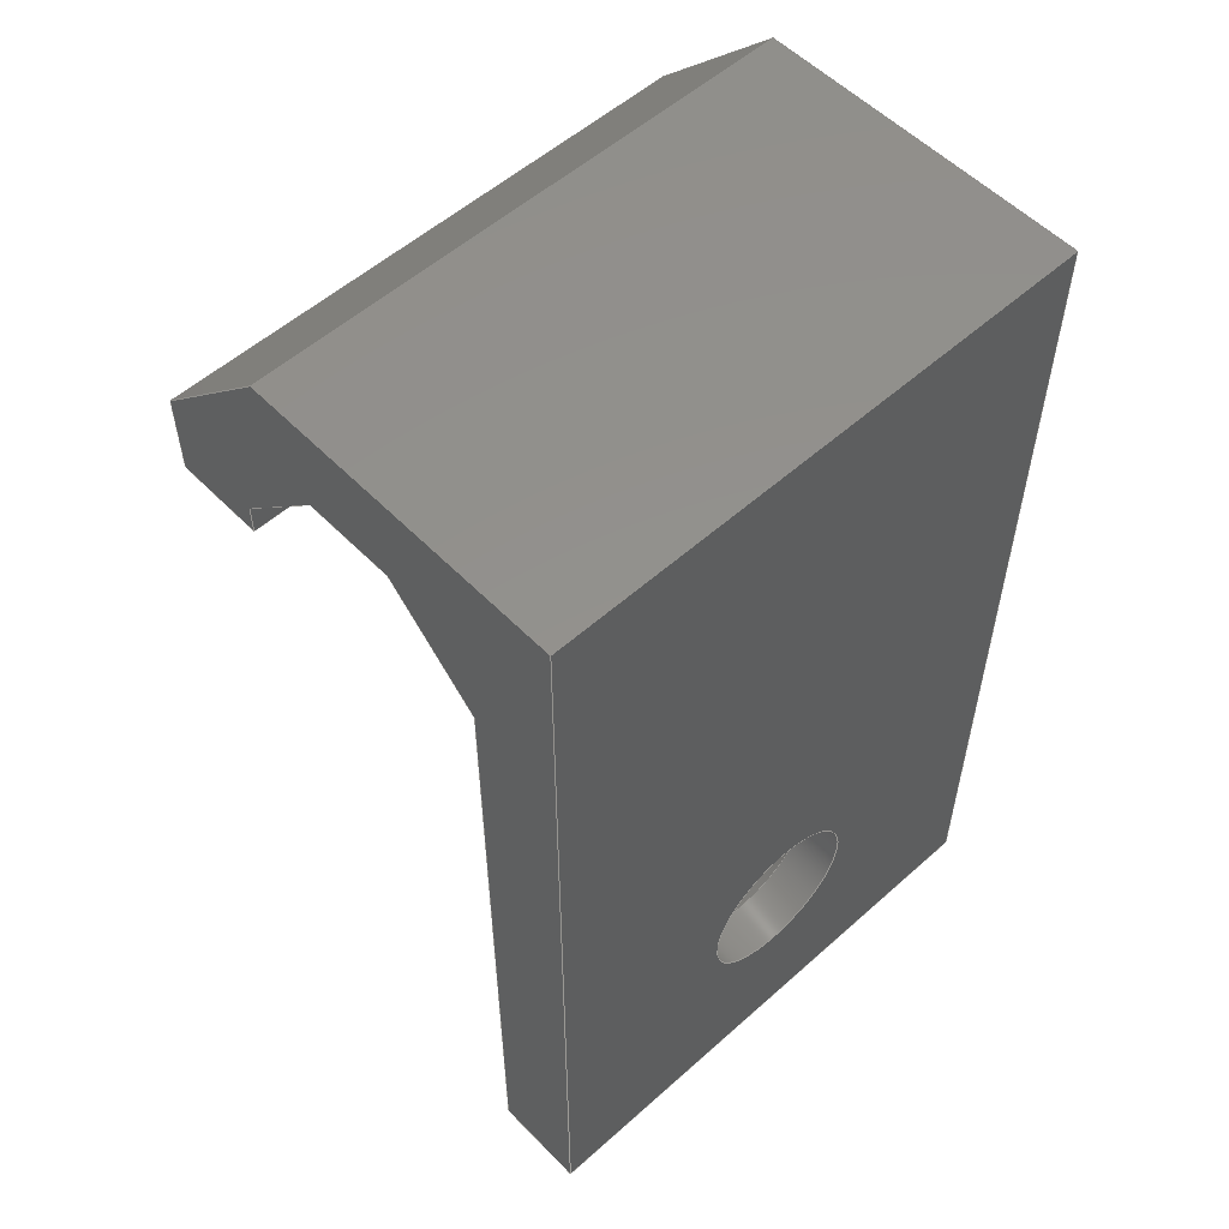
<metadata>
{"format":"step","ext":"step","renderer":"f3d","projection":"perspective","resolution":1024,"background":"white","views":[{"elev":55.0,"azim":-43.2,"up":"+Z"}]}
</metadata>
<code>
ISO-10303-21;
DATA;
#1=MECHANICAL_DESIGN_GEOMETRIC_PRESENTATION_REPRESENTATION('',(#4),#469);
#2=SHAPE_REPRESENTATION_RELATIONSHIP('SRR','None',#476,#3);
#3=ADVANCED_BREP_SHAPE_REPRESENTATION('',(#5),#468);
#4=STYLED_ITEM('',(#485),#5);
#5=MANIFOLD_SOLID_BREP('Body1',#282);
#6=CYLINDRICAL_SURFACE('',#306,4.5);
#7=CONICAL_SURFACE('',#304,5.75,0.7854);
#8=FACE_BOUND('',#33,.T.);
#9=FACE_BOUND('',#42,.T.);
#10=CIRCLE('',#301,7);
#11=CIRCLE('',#305,4.5);
#12=CIRCLE('',#307,4.5);
#13=FACE_OUTER_BOUND('',#28,.T.);
#14=FACE_OUTER_BOUND('',#29,.T.);
#15=FACE_OUTER_BOUND('',#30,.T.);
#16=FACE_OUTER_BOUND('',#31,.T.);
#17=FACE_OUTER_BOUND('',#32,.T.);
#18=FACE_OUTER_BOUND('',#34,.T.);
#19=FACE_OUTER_BOUND('',#35,.T.);
#20=FACE_OUTER_BOUND('',#36,.T.);
#21=FACE_OUTER_BOUND('',#37,.T.);
#22=FACE_OUTER_BOUND('',#38,.T.);
#23=FACE_OUTER_BOUND('',#39,.T.);
#24=FACE_OUTER_BOUND('',#40,.T.);
#25=FACE_OUTER_BOUND('',#41,.T.);
#26=FACE_OUTER_BOUND('',#43,.T.);
#27=FACE_OUTER_BOUND('',#44,.T.);
#28=EDGE_LOOP('',(#178,#179,#180,#181));
#29=EDGE_LOOP('',(#182,#183,#184,#185,#186,#187,#188,#189,#190,#191,#192));
#30=EDGE_LOOP('',(#193,#194,#195,#196));
#31=EDGE_LOOP('',(#197,#198,#199,#200));
#32=EDGE_LOOP('',(#201,#202,#203,#204));
#33=EDGE_LOOP('',(#205));
#34=EDGE_LOOP('',(#206,#207,#208,#209));
#35=EDGE_LOOP('',(#210,#211,#212,#213));
#36=EDGE_LOOP('',(#214,#215,#216,#217));
#37=EDGE_LOOP('',(#218,#219,#220,#221));
#38=EDGE_LOOP('',(#222,#223,#224,#225));
#39=EDGE_LOOP('',(#226,#227,#228,#229));
#40=EDGE_LOOP('',(#230,#231,#232,#233));
#41=EDGE_LOOP('',(#234,#235,#236,#237));
#42=EDGE_LOOP('',(#238));
#43=EDGE_LOOP('',(#239,#240,#241,#242));
#44=EDGE_LOOP('',(#243,#244,#245,#246,#247,#248,#249,#250,#251,#252,#253));
#45=LINE('',#391,#80);
#46=LINE('',#393,#81);
#47=LINE('',#395,#82);
#48=LINE('',#396,#83);
#49=LINE('',#399,#84);
#50=LINE('',#401,#85);
#51=LINE('',#403,#86);
#52=LINE('',#405,#87);
#53=LINE('',#407,#88);
#54=LINE('',#409,#89);
#55=LINE('',#411,#90);
#56=LINE('',#413,#91);
#57=LINE('',#415,#92);
#58=LINE('',#416,#93);
#59=LINE('',#419,#94);
#60=LINE('',#420,#95);
#61=LINE('',#423,#96);
#62=LINE('',#425,#97);
#63=LINE('',#426,#98);
#64=LINE('',#429,#99);
#65=LINE('',#430,#100);
#66=LINE('',#435,#101);
#67=LINE('',#437,#102);
#68=LINE('',#438,#103);
#69=LINE('',#440,#104);
#70=LINE('',#443,#105);
#71=LINE('',#447,#106);
#72=LINE('',#451,#107);
#73=LINE('',#452,#108);
#74=LINE('',#455,#109);
#75=LINE('',#456,#110);
#76=LINE('',#458,#111);
#77=LINE('',#461,#112);
#78=LINE('',#462,#113);
#79=LINE('',#464,#114);
#80=VECTOR('',#318,10);
#81=VECTOR('',#319,10);
#82=VECTOR('',#320,10);
#83=VECTOR('',#321,10);
#84=VECTOR('',#324,10);
#85=VECTOR('',#325,10);
#86=VECTOR('',#326,10);
#87=VECTOR('',#327,10);
#88=VECTOR('',#328,10);
#89=VECTOR('',#329,10);
#90=VECTOR('',#330,10);
#91=VECTOR('',#331,10);
#92=VECTOR('',#332,10);
#93=VECTOR('',#333,10);
#94=VECTOR('',#336,10);
#95=VECTOR('',#337,10);
#96=VECTOR('',#340,10);
#97=VECTOR('',#341,10);
#98=VECTOR('',#342,10);
#99=VECTOR('',#345,10);
#100=VECTOR('',#346,10);
#101=VECTOR('',#351,10);
#102=VECTOR('',#352,10);
#103=VECTOR('',#353,10);
#104=VECTOR('',#356,10);
#105=VECTOR('',#359,5.75);
#106=VECTOR('',#364,4.5);
#107=VECTOR('',#369,10);
#108=VECTOR('',#370,10);
#109=VECTOR('',#373,10);
#110=VECTOR('',#374,10);
#111=VECTOR('',#377,10);
#112=VECTOR('',#380,10);
#113=VECTOR('',#381,10);
#114=VECTOR('',#384,10);
#115=VERTEX_POINT('',#389);
#116=VERTEX_POINT('',#390);
#117=VERTEX_POINT('',#392);
#118=VERTEX_POINT('',#394);
#119=VERTEX_POINT('',#398);
#120=VERTEX_POINT('',#400);
#121=VERTEX_POINT('',#402);
#122=VERTEX_POINT('',#404);
#123=VERTEX_POINT('',#406);
#124=VERTEX_POINT('',#408);
#125=VERTEX_POINT('',#410);
#126=VERTEX_POINT('',#412);
#127=VERTEX_POINT('',#414);
#128=VERTEX_POINT('',#418);
#129=VERTEX_POINT('',#422);
#130=VERTEX_POINT('',#424);
#131=VERTEX_POINT('',#428);
#132=VERTEX_POINT('',#431);
#133=VERTEX_POINT('',#434);
#134=VERTEX_POINT('',#436);
#135=VERTEX_POINT('',#442);
#136=VERTEX_POINT('',#446);
#137=VERTEX_POINT('',#450);
#138=VERTEX_POINT('',#454);
#139=VERTEX_POINT('',#460);
#140=EDGE_CURVE('',#115,#116,#45,.T.);
#141=EDGE_CURVE('',#116,#117,#46,.T.);
#142=EDGE_CURVE('',#117,#118,#47,.T.);
#143=EDGE_CURVE('',#118,#115,#48,.T.);
#144=EDGE_CURVE('',#119,#117,#49,.T.);
#145=EDGE_CURVE('',#120,#119,#50,.T.);
#146=EDGE_CURVE('',#121,#120,#51,.T.);
#147=EDGE_CURVE('',#122,#121,#52,.T.);
#148=EDGE_CURVE('',#123,#122,#53,.T.);
#149=EDGE_CURVE('',#124,#123,#54,.T.);
#150=EDGE_CURVE('',#125,#124,#55,.T.);
#151=EDGE_CURVE('',#126,#125,#56,.T.);
#152=EDGE_CURVE('',#127,#126,#57,.T.);
#153=EDGE_CURVE('',#118,#127,#58,.T.);
#154=EDGE_CURVE('',#128,#116,#59,.T.);
#155=EDGE_CURVE('',#119,#128,#60,.T.);
#156=EDGE_CURVE('',#122,#129,#61,.T.);
#157=EDGE_CURVE('',#129,#130,#62,.T.);
#158=EDGE_CURVE('',#130,#123,#63,.T.);
#159=EDGE_CURVE('',#121,#131,#64,.T.);
#160=EDGE_CURVE('',#129,#131,#65,.T.);
#161=EDGE_CURVE('',#132,#132,#10,.T.);
#162=EDGE_CURVE('',#124,#133,#66,.T.);
#163=EDGE_CURVE('',#133,#134,#67,.T.);
#164=EDGE_CURVE('',#134,#125,#68,.T.);
#165=EDGE_CURVE('',#133,#130,#69,.T.);
#166=EDGE_CURVE('',#132,#135,#70,.T.);
#167=EDGE_CURVE('',#135,#135,#11,.T.);
#168=EDGE_CURVE('',#135,#136,#71,.T.);
#169=EDGE_CURVE('',#136,#136,#12,.T.);
#170=EDGE_CURVE('',#137,#134,#72,.T.);
#171=EDGE_CURVE('',#126,#137,#73,.T.);
#172=EDGE_CURVE('',#138,#137,#74,.T.);
#173=EDGE_CURVE('',#127,#138,#75,.T.);
#174=EDGE_CURVE('',#115,#138,#76,.T.);
#175=EDGE_CURVE('',#139,#128,#77,.T.);
#176=EDGE_CURVE('',#120,#139,#78,.T.);
#177=EDGE_CURVE('',#131,#139,#79,.T.);
#178=ORIENTED_EDGE('',*,*,#140,.T.);
#179=ORIENTED_EDGE('',*,*,#141,.T.);
#180=ORIENTED_EDGE('',*,*,#142,.T.);
#181=ORIENTED_EDGE('',*,*,#143,.T.);
#182=ORIENTED_EDGE('',*,*,#142,.F.);
#183=ORIENTED_EDGE('',*,*,#144,.F.);
#184=ORIENTED_EDGE('',*,*,#145,.F.);
#185=ORIENTED_EDGE('',*,*,#146,.F.);
#186=ORIENTED_EDGE('',*,*,#147,.F.);
#187=ORIENTED_EDGE('',*,*,#148,.F.);
#188=ORIENTED_EDGE('',*,*,#149,.F.);
#189=ORIENTED_EDGE('',*,*,#150,.F.);
#190=ORIENTED_EDGE('',*,*,#151,.F.);
#191=ORIENTED_EDGE('',*,*,#152,.F.);
#192=ORIENTED_EDGE('',*,*,#153,.F.);
#193=ORIENTED_EDGE('',*,*,#141,.F.);
#194=ORIENTED_EDGE('',*,*,#154,.F.);
#195=ORIENTED_EDGE('',*,*,#155,.F.);
#196=ORIENTED_EDGE('',*,*,#144,.T.);
#197=ORIENTED_EDGE('',*,*,#148,.T.);
#198=ORIENTED_EDGE('',*,*,#156,.T.);
#199=ORIENTED_EDGE('',*,*,#157,.T.);
#200=ORIENTED_EDGE('',*,*,#158,.T.);
#201=ORIENTED_EDGE('',*,*,#156,.F.);
#202=ORIENTED_EDGE('',*,*,#147,.T.);
#203=ORIENTED_EDGE('',*,*,#159,.T.);
#204=ORIENTED_EDGE('',*,*,#160,.F.);
#205=ORIENTED_EDGE('',*,*,#161,.F.);
#206=ORIENTED_EDGE('',*,*,#150,.T.);
#207=ORIENTED_EDGE('',*,*,#162,.T.);
#208=ORIENTED_EDGE('',*,*,#163,.T.);
#209=ORIENTED_EDGE('',*,*,#164,.T.);
#210=ORIENTED_EDGE('',*,*,#158,.F.);
#211=ORIENTED_EDGE('',*,*,#165,.F.);
#212=ORIENTED_EDGE('',*,*,#162,.F.);
#213=ORIENTED_EDGE('',*,*,#149,.T.);
#214=ORIENTED_EDGE('',*,*,#161,.T.);
#215=ORIENTED_EDGE('',*,*,#166,.T.);
#216=ORIENTED_EDGE('',*,*,#167,.T.);
#217=ORIENTED_EDGE('',*,*,#166,.F.);
#218=ORIENTED_EDGE('',*,*,#167,.F.);
#219=ORIENTED_EDGE('',*,*,#168,.T.);
#220=ORIENTED_EDGE('',*,*,#169,.F.);
#221=ORIENTED_EDGE('',*,*,#168,.F.);
#222=ORIENTED_EDGE('',*,*,#164,.F.);
#223=ORIENTED_EDGE('',*,*,#170,.F.);
#224=ORIENTED_EDGE('',*,*,#171,.F.);
#225=ORIENTED_EDGE('',*,*,#151,.T.);
#226=ORIENTED_EDGE('',*,*,#152,.T.);
#227=ORIENTED_EDGE('',*,*,#171,.T.);
#228=ORIENTED_EDGE('',*,*,#172,.F.);
#229=ORIENTED_EDGE('',*,*,#173,.F.);
#230=ORIENTED_EDGE('',*,*,#143,.F.);
#231=ORIENTED_EDGE('',*,*,#153,.T.);
#232=ORIENTED_EDGE('',*,*,#173,.T.);
#233=ORIENTED_EDGE('',*,*,#174,.F.);
#234=ORIENTED_EDGE('',*,*,#145,.T.);
#235=ORIENTED_EDGE('',*,*,#155,.T.);
#236=ORIENTED_EDGE('',*,*,#175,.F.);
#237=ORIENTED_EDGE('',*,*,#176,.F.);
#238=ORIENTED_EDGE('',*,*,#169,.T.);
#239=ORIENTED_EDGE('',*,*,#146,.T.);
#240=ORIENTED_EDGE('',*,*,#176,.T.);
#241=ORIENTED_EDGE('',*,*,#177,.F.);
#242=ORIENTED_EDGE('',*,*,#159,.F.);
#243=ORIENTED_EDGE('',*,*,#140,.F.);
#244=ORIENTED_EDGE('',*,*,#174,.T.);
#245=ORIENTED_EDGE('',*,*,#172,.T.);
#246=ORIENTED_EDGE('',*,*,#170,.T.);
#247=ORIENTED_EDGE('',*,*,#163,.F.);
#248=ORIENTED_EDGE('',*,*,#165,.T.);
#249=ORIENTED_EDGE('',*,*,#157,.F.);
#250=ORIENTED_EDGE('',*,*,#160,.T.);
#251=ORIENTED_EDGE('',*,*,#177,.T.);
#252=ORIENTED_EDGE('',*,*,#175,.T.);
#253=ORIENTED_EDGE('',*,*,#154,.T.);
#254=PLANE('',#296);
#255=PLANE('',#297);
#256=PLANE('',#298);
#257=PLANE('',#299);
#258=PLANE('',#300);
#259=PLANE('',#302);
#260=PLANE('',#303);
#261=PLANE('',#308);
#262=PLANE('',#309);
#263=PLANE('',#310);
#264=PLANE('',#311);
#265=PLANE('',#312);
#266=PLANE('',#313);
#267=ADVANCED_FACE('',(#13),#254,.T.);
#268=ADVANCED_FACE('',(#14),#255,.F.);
#269=ADVANCED_FACE('',(#15),#256,.T.);
#270=ADVANCED_FACE('',(#16),#257,.T.);
#271=ADVANCED_FACE('',(#17,#8),#258,.T.);
#272=ADVANCED_FACE('',(#18),#259,.T.);
#273=ADVANCED_FACE('',(#19),#260,.T.);
#274=ADVANCED_FACE('',(#20),#7,.F.);
#275=ADVANCED_FACE('',(#21),#6,.F.);
#276=ADVANCED_FACE('',(#22),#261,.T.);
#277=ADVANCED_FACE('',(#23),#262,.T.);
#278=ADVANCED_FACE('',(#24),#263,.T.);
#279=ADVANCED_FACE('',(#25,#9),#264,.T.);
#280=ADVANCED_FACE('',(#26),#265,.T.);
#281=ADVANCED_FACE('',(#27),#266,.T.);
#282=CLOSED_SHELL('',(#267,#268,#269,#270,#271,#272,#273,#274,#275,#276,
#277,#278,#279,#280,#281));
#283=DERIVED_UNIT_ELEMENT(#285,1);
#284=DERIVED_UNIT_ELEMENT(#471,3);
#285=(
MASS_UNIT()
NAMED_UNIT(*)
SI_UNIT(.KILO.,.GRAM.)
);
#286=DERIVED_UNIT((#283,#284));
#287=MEASURE_REPRESENTATION_ITEM('density measure',
POSITIVE_RATIO_MEASURE(7850),#286);
#288=PROPERTY_DEFINITION_REPRESENTATION(#293,#290);
#289=PROPERTY_DEFINITION_REPRESENTATION(#294,#291);
#290=REPRESENTATION('material name',(#292),#468);
#291=REPRESENTATION('density',(#287),#468);
#292=DESCRIPTIVE_REPRESENTATION_ITEM('Steel','Steel');
#293=PROPERTY_DEFINITION('material property','material name',#478);
#294=PROPERTY_DEFINITION('material property','density of part',#478);
#295=AXIS2_PLACEMENT_3D('placement',#387,#314,#315);
#296=AXIS2_PLACEMENT_3D('',#388,#316,#317);
#297=AXIS2_PLACEMENT_3D('',#397,#322,#323);
#298=AXIS2_PLACEMENT_3D('',#417,#334,#335);
#299=AXIS2_PLACEMENT_3D('',#421,#338,#339);
#300=AXIS2_PLACEMENT_3D('',#427,#343,#344);
#301=AXIS2_PLACEMENT_3D('',#432,#347,#348);
#302=AXIS2_PLACEMENT_3D('',#433,#349,#350);
#303=AXIS2_PLACEMENT_3D('',#439,#354,#355);
#304=AXIS2_PLACEMENT_3D('',#441,#357,#358);
#305=AXIS2_PLACEMENT_3D('',#444,#360,#361);
#306=AXIS2_PLACEMENT_3D('',#445,#362,#363);
#307=AXIS2_PLACEMENT_3D('',#448,#365,#366);
#308=AXIS2_PLACEMENT_3D('',#449,#367,#368);
#309=AXIS2_PLACEMENT_3D('',#453,#371,#372);
#310=AXIS2_PLACEMENT_3D('',#457,#375,#376);
#311=AXIS2_PLACEMENT_3D('',#459,#378,#379);
#312=AXIS2_PLACEMENT_3D('',#463,#382,#383);
#313=AXIS2_PLACEMENT_3D('',#465,#385,#386);
#314=DIRECTION('axis',(0,0,1));
#315=DIRECTION('refdir',(1,0,0));
#316=DIRECTION('center_axis',(1.57e-16,0.7071,0.7071));
#317=DIRECTION('ref_axis',(1.57e-16,0.7071,-0.7071));
#318=DIRECTION('',(-1.57e-16,-0.7071,0.7071));
#319=DIRECTION('',(1,-2.22e-16,0));
#320=DIRECTION('',(1.57e-16,0.7071,-0.7071));
#321=DIRECTION('',(-1,2.22e-16,0));
#322=DIRECTION('center_axis',(-1,2.22e-16,0));
#323=DIRECTION('ref_axis',(2.22e-16,1,0));
#324=DIRECTION('',(2.22e-16,1,0));
#325=DIRECTION('',(0,0,1));
#326=DIRECTION('',(-2.22e-16,-1,0));
#327=DIRECTION('',(0,0,-1));
#328=DIRECTION('',(-1.57e-16,-0.7071,-0.7071));
#329=DIRECTION('',(-2.22e-16,-1,0));
#330=DIRECTION('',(-1.57e-16,-0.7071,0.7071));
#331=DIRECTION('',(-1.481e-31,-6.671e-16,1));
#332=DIRECTION('',(-2.22e-16,-1,0));
#333=DIRECTION('',(0,0,-1));
#334=DIRECTION('center_axis',(0,0,1));
#335=DIRECTION('ref_axis',(2.22e-16,1,0));
#336=DIRECTION('',(2.22e-16,1,0));
#337=DIRECTION('',(-1,2.22e-16,0));
#338=DIRECTION('center_axis',(1.57e-16,0.7071,-0.7071));
#339=DIRECTION('ref_axis',(-1.57e-16,-0.7071,-0.7071));
#340=DIRECTION('',(-1,2.22e-16,0));
#341=DIRECTION('',(1.57e-16,0.7071,0.7071));
#342=DIRECTION('',(1,-2.22e-16,0));
#343=DIRECTION('center_axis',(2.22e-16,1,0));
#344=DIRECTION('ref_axis',(0,0,-1));
#345=DIRECTION('',(-1,2.22e-16,0));
#346=DIRECTION('',(0,0,-1));
#347=DIRECTION('center_axis',(2.22e-16,1,0));
#348=DIRECTION('ref_axis',(0,0,-1));
#349=DIRECTION('center_axis',(-1.57e-16,-0.7071,
-0.7071));
#350=DIRECTION('ref_axis',(-1.57e-16,-0.7071,0.7071));
#351=DIRECTION('',(-1,2.22e-16,0));
#352=DIRECTION('',(1.57e-16,0.7071,-0.7071));
#353=DIRECTION('',(1,-2.22e-16,0));
#354=DIRECTION('center_axis',(0,0,-1));
#355=DIRECTION('ref_axis',(-2.22e-16,-1,0));
#356=DIRECTION('',(-2.22e-16,-1,0));
#357=DIRECTION('center_axis',(2.22e-16,1,0));
#358=DIRECTION('ref_axis',(0,0,-1));
#359=DIRECTION('',(-2.436e-16,-0.7071,-0.7071));
#360=DIRECTION('center_axis',(-2.22e-16,-1,0));
#361=DIRECTION('ref_axis',(0,0,-1));
#362=DIRECTION('center_axis',(-2.22e-16,-1,0));
#363=DIRECTION('ref_axis',(0,0,-1));
#364=DIRECTION('',(-2.22e-16,-1,0));
#365=DIRECTION('center_axis',(2.22e-16,1,0));
#366=DIRECTION('ref_axis',(0,0,-1));
#367=DIRECTION('center_axis',(-2.22e-16,-1,-6.671e-16));
#368=DIRECTION('ref_axis',(-1.481e-31,-6.671e-16,
1));
#369=DIRECTION('',(-1.481e-31,-6.671e-16,1));
#370=DIRECTION('',(-1,2.22e-16,0));
#371=DIRECTION('center_axis',(0,0,-1));
#372=DIRECTION('ref_axis',(-2.22e-16,-1,0));
#373=DIRECTION('',(-2.22e-16,-1,0));
#374=DIRECTION('',(-1,2.22e-16,0));
#375=DIRECTION('center_axis',(2.22e-16,1,0));
#376=DIRECTION('ref_axis',(0,0,-1));
#377=DIRECTION('',(0,0,-1));
#378=DIRECTION('center_axis',(-2.22e-16,-1,0));
#379=DIRECTION('ref_axis',(0,0,1));
#380=DIRECTION('',(0,0,1));
#381=DIRECTION('',(-1,2.22e-16,0));
#382=DIRECTION('center_axis',(0,0,-1));
#383=DIRECTION('ref_axis',(-2.22e-16,-1,0));
#384=DIRECTION('',(-2.22e-16,-1,0));
#385=DIRECTION('center_axis',(-1,2.22e-16,0));
#386=DIRECTION('ref_axis',(0,0,1));
#387=CARTESIAN_POINT('',(0,0,0));
#388=CARTESIAN_POINT('Origin',(4.774e-15,21.5,-3.5));
#389=CARTESIAN_POINT('',(-30,25,-7));
#390=CARTESIAN_POINT('',(-30,18,0));
#391=CARTESIAN_POINT('',(-30,24.62,-6.625));
#392=CARTESIAN_POINT('',(3.997e-15,18,0));
#393=CARTESIAN_POINT('',(3.997e-15,18,0));
#394=CARTESIAN_POINT('',(5.551e-15,25,-7));
#395=CARTESIAN_POINT('',(5.468e-15,24.62,-6.625));
#396=CARTESIAN_POINT('',(5.551e-15,25,-7));
#397=CARTESIAN_POINT('Origin',(2.776e-15,12.5,-25));
#398=CARTESIAN_POINT('',(0,0,0));
#399=CARTESIAN_POINT('',(0,0,0));
#400=CARTESIAN_POINT('',(0,0,-50));
#401=CARTESIAN_POINT('',(0,0,-50));
#402=CARTESIAN_POINT('',(1.11e-15,5,-50));
#403=CARTESIAN_POINT('',(1.11e-15,5,-50));
#404=CARTESIAN_POINT('',(1.11e-15,5,-10));
#405=CARTESIAN_POINT('',(1.11e-15,5,-5));
#406=CARTESIAN_POINT('',(2.22e-15,10,-5));
#407=CARTESIAN_POINT('',(9.714e-16,4.375,-10.62));
#408=CARTESIAN_POINT('',(3.331e-15,15,-5));
#409=CARTESIAN_POINT('',(4.441e-15,20,-5));
#410=CARTESIAN_POINT('',(4.441e-15,20,-10));
#411=CARTESIAN_POINT('',(4.58e-15,20.62,-10.62));
#412=CARTESIAN_POINT('',(4.441e-15,20,-11.66));
#413=CARTESIAN_POINT('',(4.441e-15,20,-11.66));
#414=CARTESIAN_POINT('',(5.551e-15,25,-11.66));
#415=CARTESIAN_POINT('',(5.551e-15,25,-11.66));
#416=CARTESIAN_POINT('',(5.551e-15,25,0));
#417=CARTESIAN_POINT('Origin',(0,0,0));
#418=CARTESIAN_POINT('',(-30,6.661e-15,0));
#419=CARTESIAN_POINT('',(-30,6.661e-15,0));
#420=CARTESIAN_POINT('',(0,0,0));
#421=CARTESIAN_POINT('Origin',(1.665e-15,7.5,-7.5));
#422=CARTESIAN_POINT('',(-30,5,-10));
#423=CARTESIAN_POINT('',(1.11e-15,5,-10));
#424=CARTESIAN_POINT('',(-30,10,-5));
#425=CARTESIAN_POINT('',(-30,4.375,-10.62));
#426=CARTESIAN_POINT('',(2.22e-15,10,-5));
#427=CARTESIAN_POINT('Origin',(1.11e-15,5,-5));
#428=CARTESIAN_POINT('',(-30,5,-50));
#429=CARTESIAN_POINT('',(1.11e-15,5,-50));
#430=CARTESIAN_POINT('',(-30,5,-5));
#431=CARTESIAN_POINT('',(-15,5,-30.8));
#432=CARTESIAN_POINT('Origin',(-15,5,-37.8));
#433=CARTESIAN_POINT('Origin',(3.886e-15,17.5,-7.5));
#434=CARTESIAN_POINT('',(-30,15,-5));
#435=CARTESIAN_POINT('',(3.331e-15,15,-5));
#436=CARTESIAN_POINT('',(-30,20,-10));
#437=CARTESIAN_POINT('',(-30,20.62,-10.62));
#438=CARTESIAN_POINT('',(4.441e-15,20,-10));
#439=CARTESIAN_POINT('Origin',(4.441e-15,20,-5));
#440=CARTESIAN_POINT('',(-30,20,-5));
#441=CARTESIAN_POINT('Origin',(-15,3.75,-37.8));
#442=CARTESIAN_POINT('',(-15,2.5,-33.3));
#443=CARTESIAN_POINT('',(-15,3.75,-32.05));
#444=CARTESIAN_POINT('Origin',(-15,2.5,-37.8));
#445=CARTESIAN_POINT('Origin',(-15,5,-37.8));
#446=CARTESIAN_POINT('',(-15,3.331e-15,-33.3));
#447=CARTESIAN_POINT('',(-15,5,-33.3));
#448=CARTESIAN_POINT('Origin',(-15,3.331e-15,-37.8));
#449=CARTESIAN_POINT('Origin',(4.441e-15,20,-11.66));
#450=CARTESIAN_POINT('',(-30,20,-11.66));
#451=CARTESIAN_POINT('',(-30,20,-11.66));
#452=CARTESIAN_POINT('',(4.441e-15,20,-11.66));
#453=CARTESIAN_POINT('Origin',(5.551e-15,25,-11.66));
#454=CARTESIAN_POINT('',(-30,25,-11.66));
#455=CARTESIAN_POINT('',(-30,25,-11.66));
#456=CARTESIAN_POINT('',(5.551e-15,25,-11.66));
#457=CARTESIAN_POINT('Origin',(5.551e-15,25,0));
#458=CARTESIAN_POINT('',(-30,25,0));
#459=CARTESIAN_POINT('Origin',(0,0,-50));
#460=CARTESIAN_POINT('',(-30,6.661e-15,-50));
#461=CARTESIAN_POINT('',(-30,6.661e-15,-50));
#462=CARTESIAN_POINT('',(0,0,-50));
#463=CARTESIAN_POINT('Origin',(1.11e-15,5,-50));
#464=CARTESIAN_POINT('',(-30,5,-50));
#465=CARTESIAN_POINT('Origin',(-30,12.5,-25));
#466=UNCERTAINTY_MEASURE_WITH_UNIT(LENGTH_MEASURE(0.01),#470,
'DISTANCE_ACCURACY_VALUE',
'Maximum model space distance between geometric entities at asserted c
onnectivities');
#467=UNCERTAINTY_MEASURE_WITH_UNIT(LENGTH_MEASURE(0.01),#470,
'DISTANCE_ACCURACY_VALUE',
'Maximum model space distance between geometric entities at asserted c
onnectivities');
#468=(
GEOMETRIC_REPRESENTATION_CONTEXT(3)
GLOBAL_UNCERTAINTY_ASSIGNED_CONTEXT((#466))
GLOBAL_UNIT_ASSIGNED_CONTEXT((#470,#472,#473))
REPRESENTATION_CONTEXT('','3D')
);
#469=(
GEOMETRIC_REPRESENTATION_CONTEXT(3)
GLOBAL_UNCERTAINTY_ASSIGNED_CONTEXT((#467))
GLOBAL_UNIT_ASSIGNED_CONTEXT((#470,#472,#473))
REPRESENTATION_CONTEXT('','3D')
);
#470=(
LENGTH_UNIT()
NAMED_UNIT(*)
SI_UNIT(.MILLI.,.METRE.)
);
#471=(
LENGTH_UNIT()
NAMED_UNIT(*)
SI_UNIT($,.METRE.)
);
#472=(
NAMED_UNIT(*)
PLANE_ANGLE_UNIT()
SI_UNIT($,.RADIAN.)
);
#473=(
NAMED_UNIT(*)
SI_UNIT($,.STERADIAN.)
SOLID_ANGLE_UNIT()
);
#474=SHAPE_DEFINITION_REPRESENTATION(#475,#476);
#475=PRODUCT_DEFINITION_SHAPE('',$,#478);
#476=SHAPE_REPRESENTATION('',(#295),#468);
#477=PRODUCT_DEFINITION_CONTEXT('part definition',#482,'design');
#478=PRODUCT_DEFINITION('towel-hook','towel-hook v1',#479,#477);
#479=PRODUCT_DEFINITION_FORMATION('',$,#484);
#480=PRODUCT_RELATED_PRODUCT_CATEGORY('towel-hook v1','towel-hook v1',(#484));
#481=APPLICATION_PROTOCOL_DEFINITION('international standard',
'automotive_design',2009,#482);
#482=APPLICATION_CONTEXT(
'Core Data for Automotive Mechanical Design Process');
#483=PRODUCT_CONTEXT('part definition',#482,'mechanical');
#484=PRODUCT('towel-hook','towel-hook v1',$,(#483));
#485=PRESENTATION_STYLE_ASSIGNMENT((#486));
#486=SURFACE_STYLE_USAGE(.BOTH.,#487);
#487=SURFACE_SIDE_STYLE('',(#488));
#488=SURFACE_STYLE_FILL_AREA(#489);
#489=FILL_AREA_STYLE('Steel - Satin',(#490));
#490=FILL_AREA_STYLE_COLOUR('Steel - Satin',#491);
#491=COLOUR_RGB('Steel - Satin',0.6275,0.6275,0.6275);
ENDSEC;
END-ISO-10303-21;

</code>
